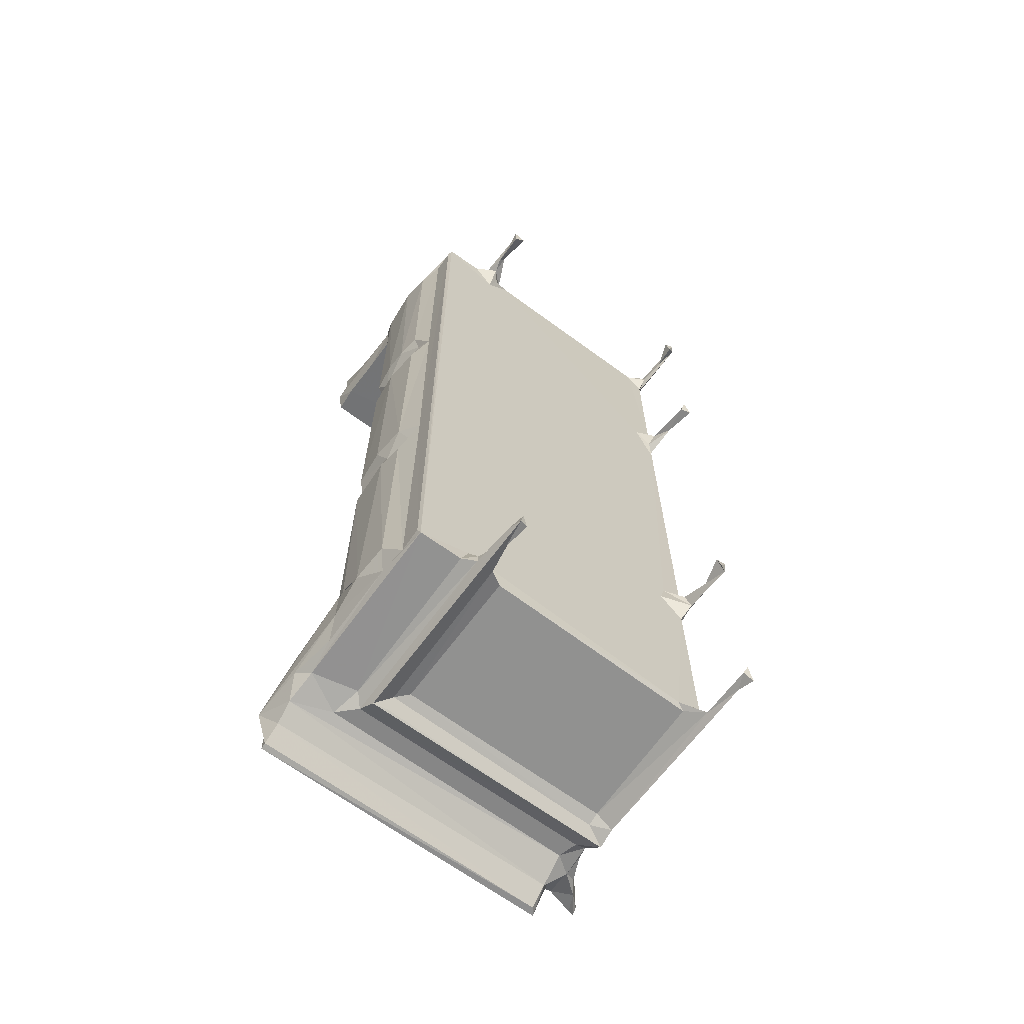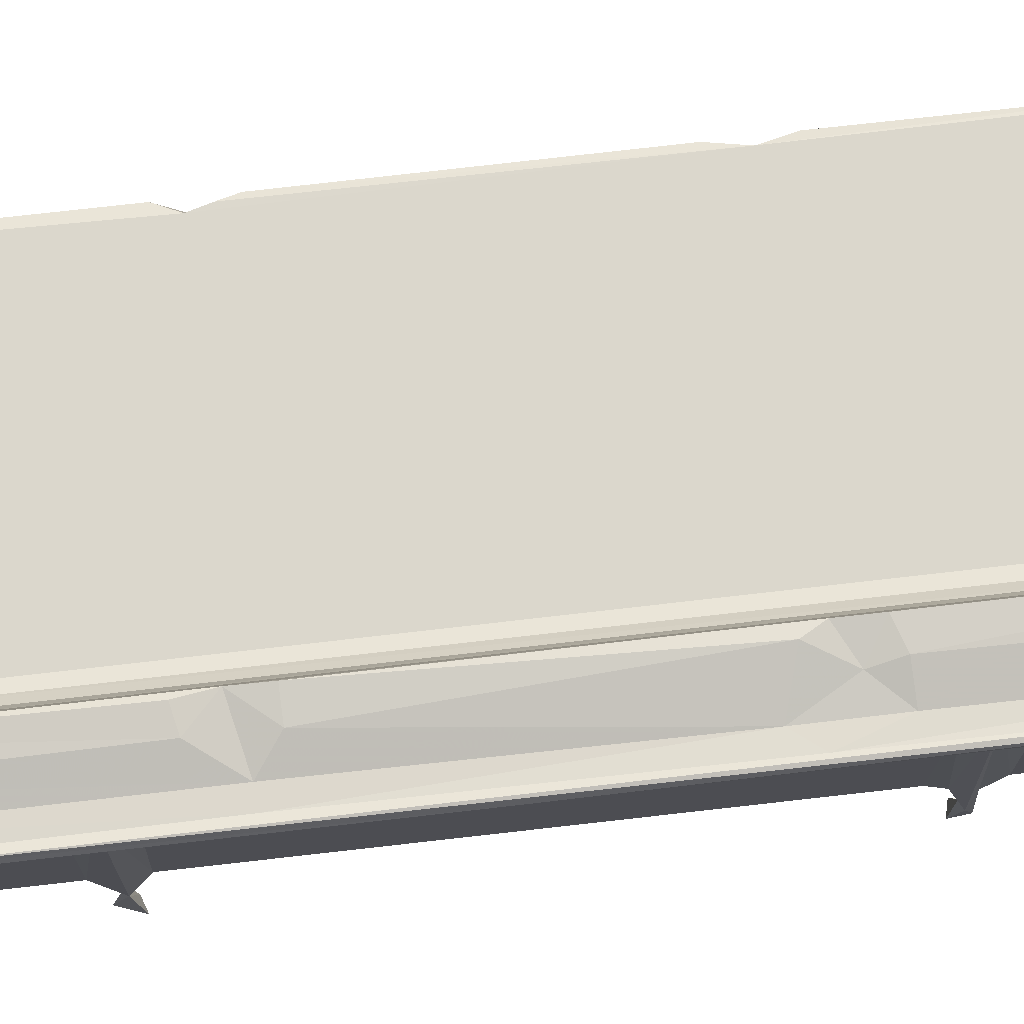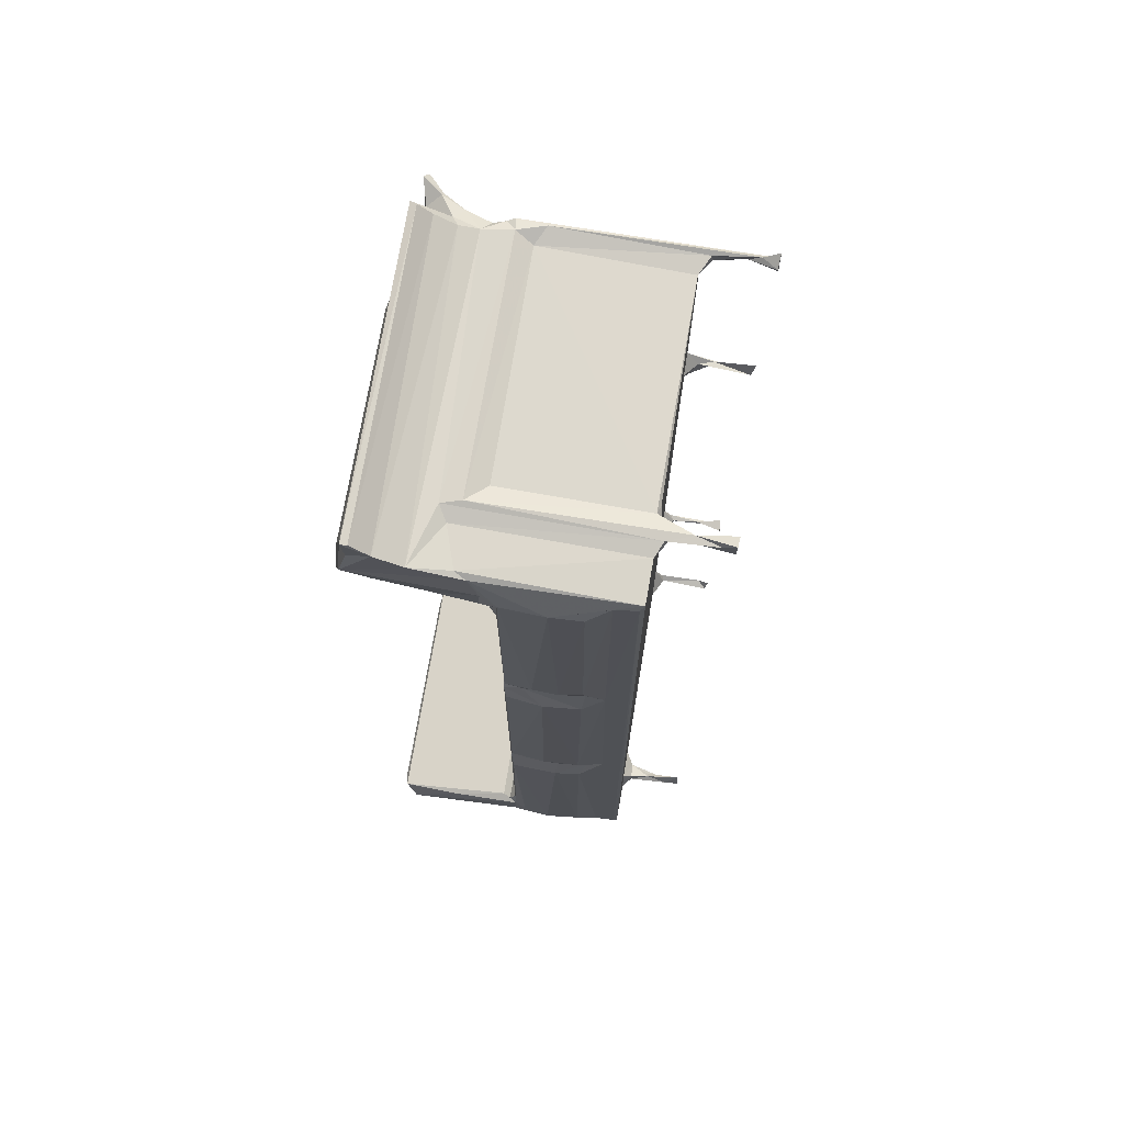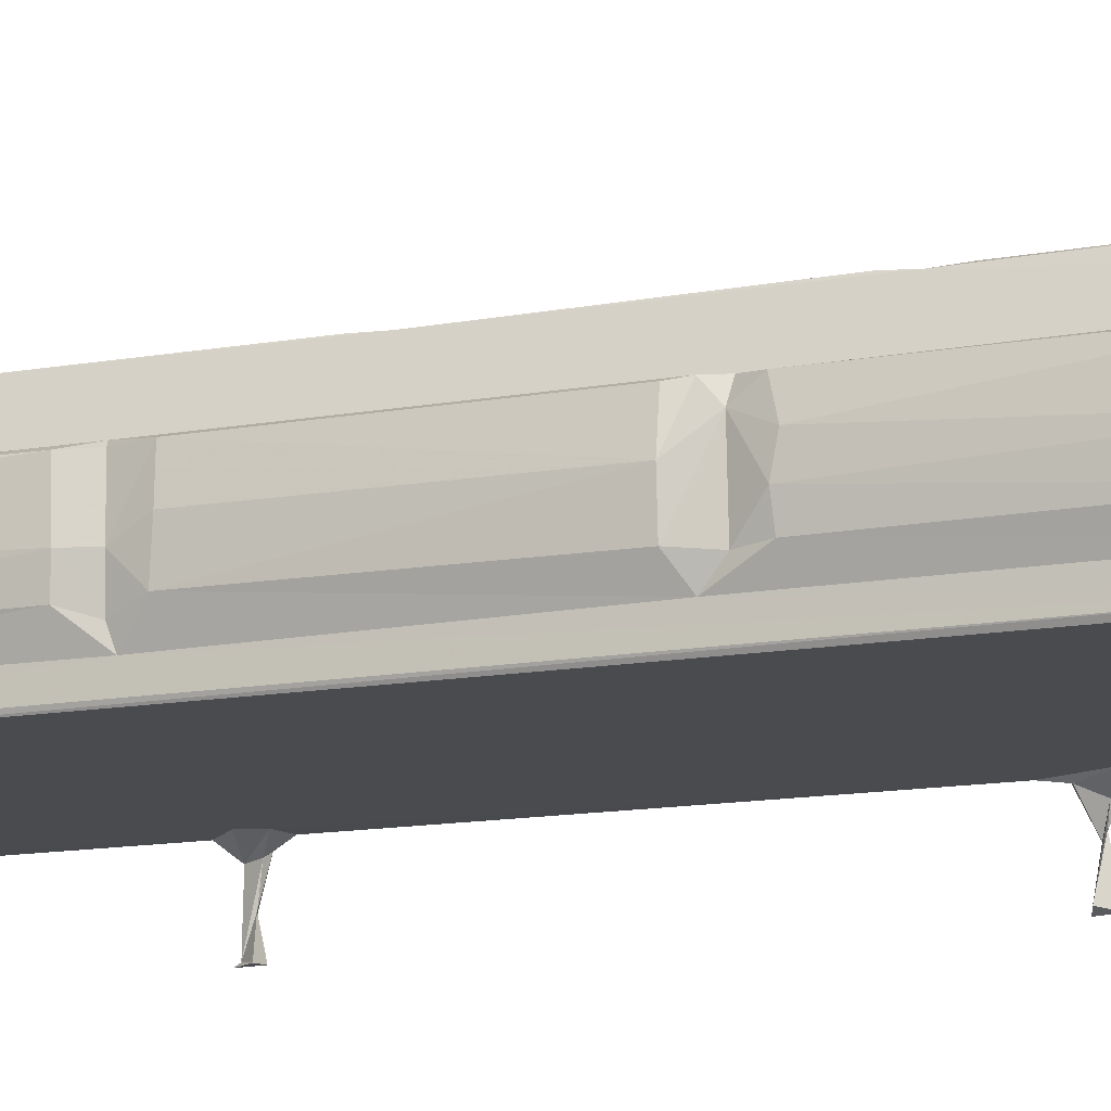
<metadata>
{"format":"obj","ext":"obj","renderer":"f3d","projection":"perspective","resolution":1024,"background":"white","views":[{"elev":-65.9,"azim":143.4,"up":"+Y"},{"elev":73.3,"azim":-96.6,"up":"+Z"},{"elev":71.7,"azim":99.4,"up":"+Y"},{"elev":-13.9,"azim":111.7,"up":"+Z"}]}
</metadata>
<code>
v 80.18 70.63 -6.291
v 80.7 72.39 -6.407
v 80.31 71.73 -5.245
v 80.41 71.24 -4.579
v 81.1 71.34 -6.143
v 80.98 71.61 -1.047
v 80.46 72.03 -0.7673
v 80.76 73.86 0.03929
v 82.55 72.17 0.344
v 83.29 72.51 -0.001932
v 80.37 71.22 13.51
v 82.12 72.16 13.38
v 80.74 73.8 13.67
v 81 91.09 -0.001558
v 80.74 91.18 0.3824
v 103 72.19 0.0601
v 102.9 72.17 13.34
v 106.3 74.27 -0.0009112
v 80.74 90.87 13.5
v 80.33 92.47 -6.112
v 81.07 92.39 -6.494
v 80.22 93.86 -6.303
v 80.26 93 -4.885
v 80.61 93.43 -3.648
v 81.36 93.58 -6.343
v 80.61 94.25 -0.7132
v 80.5 92.63 -1.231
v 83.35 93.31 -0.001254
v 81.14 93.97 -1.096
v 82.82 95.1 -0.001599
v 80.75 95.59 0.01893
v 80.99 133.3 -2.754e-05
v 80.22 93.29 15.39
v 80.74 94.95 13.53
v 80.74 134.8 0.2933
v 111.2 157.6 -0.0001621
v 77.07 72.8 23.13
v 77.04 72.26 23.66
v 78.33 72.39 21.91
v 77.39 72.73 23.79
v 79.03 74.23 23.53
v 76.96 116.4 23.27
v 80.19 70.87 15.41
v 81.93 71.46 16.82
v 80.58 72.45 17.11
v 82.14 71.71 14.52
v 82.37 71.61 18.74
v 82.19 68.59 23.07
v 81.64 68.6 23.8
v 82.13 70.19 21.4
v 81.65 69.77 22.72
v 84.99 70.66 22.28
v 80.3 72.57 18.34
v 80.42 71.95 20.15
v 79.3 72.55 20.57
v 81.3 71.86 21.87
v 79.91 73.28 23.31
v 82.2 71.3 22.5
v 83.48 73.1 23.66
v 81.31 74.65 24.34
v 83.57 74.32 24.75
v 85.51 69.1 23.67
v 111.3 68.48 23.66
v 111.2 68.89 23.8
v 86.41 70.63 23.16
v 87.44 70.14 23.58
v 84.68 72.64 20.8
v 85.81 71.99 20.67
v 111.3 71.19 19.75
v 86.61 72.8 20.71
v 86.19 73.56 18.67
v 85.33 73.4 20.24
v 85 74.22 19.47
v 84.23 72.16 22.29
v 86.57 71.76 22.39
v 86.13 77.73 17.42
v 86.91 79.16 13
v 86.98 77.67 15.58
v 85.47 78.95 17.71
v 86.51 79.78 13.84
v 79.95 95.56 19.28
v 85.13 77.42 19.05
v 86.67 76.64 18.63
v 104 71.82 14.29
v 104.1 70.98 15.19
v 87.09 74.1 20.31
v 107.5 71.62 18.61
v 87.31 72.96 23.98
v 88.83 72.19 24.49
v 89.07 71.77 24.12
v 87.35 75.53 23.31
v 87.92 75.45 24.74
v 89.47 74.85 24.97
v 106.1 69.72 23.46
v 88.26 78.26 12.48
v 88.8 77.72 13.27
v 87.39 76.54 19.27
v 87.62 79.75 12.25
v 88.59 79.53 11.81
v 111.4 77.72 13.26
v 77.65 102.6 23.67
v 79.13 98.35 23.57
v 79.13 104.4 23.52
v 80.58 100.2 16.99
v 83.63 101.9 24.56
v 81.58 98.44 24.44
v 83.58 99.15 24.69
v 81.21 100.6 24.03
v 82.78 103.4 24.72
v 80.74 134.6 13.49
v 79.33 128.4 23.55
v 83.55 126.8 24.75
v 87.68 151.3 12.22
v 88.58 150.5 11.82
v 82.91 137.9 -0.002743
v 79.99 135.6 -6.377
v 81 136 -6.037
v 81.5 135.3 -0.3821
v 80.35 136.3 -3.004
v 80.68 137.5 -6.383
v 80.52 136.6 -2.493
v 80.74 138.2 0.2088
v 81.16 137 -1.138
v 80.98 138.8 -0.003273
v 80.29 136.4 14.47
v 80.74 138.2 13.54
v 80.73 156.5 0.3058
v 102.8 157.4 -0.0003483
v 81.02 155.9 -0.007805
v 82.68 157.8 0.0213
v 80.74 155.9 13.66
v 80.17 158 -6.087
v 80.95 157.1 -6.416
v 80.59 157.8 -3.818
v 80.29 159.1 -6.397
v 80.57 158.4 -4.947
v 81.43 158.3 -6.311
v 80.93 157.4 -1.016
v 80.94 158.1 -0.8647
v 80.23 158.2 15.5
v 80.54 158.3 12.76
v 82.22 157.8 13.67
v 103.6 157.8 0.2533
v 77.87 128.3 23.58
v 77.25 157.5 23.82
v 78.38 157.1 21.89
v 77.77 156 23.61
v 76.98 157.4 23.28
v 80.19 136.1 15.42
v 80.43 157.9 16.23
v 80.58 157.4 17.36
v 86.47 150.6 13.97
v 83.64 129.4 24.52
v 81.44 126.8 24.39
v 81.51 131.5 24.41
v 83.23 131.8 24.75
v 86.91 149.7 12.99
v 111.4 129.5 11.81
v 79.75 157.4 19.75
v 85.3 151.2 18.34
v 79.32 154.4 23.59
v 81.35 154.6 24.37
v 83.55 155.7 24.74
v 84.34 154.3 22.02
v 111.8 150.4 11.81
v 79.62 156.7 23.16
v 78.75 157.6 21.98
v 86.49 152.5 18.03
v 87.24 152 14.62
v 81.64 156.4 24.05
v 84.95 153.2 19.75
v 86.04 153.5 18.82
v 88 153 17.67
v 85.66 154.9 21.53
v 84.93 155.8 21.73
v 85.73 156.2 21.88
v 86.95 156.1 24.41
v 87.46 154.4 24.72
v 81.42 158.5 15.33
v 81.68 158.2 18.19
v 80.91 158.1 20.61
v 81.96 158.9 19.97
v 81.96 160.2 21.92
v 82.44 158.2 22.62
v 83.35 157 23.56
v 81.84 159.5 22.45
v 81.65 161.2 23.85
v 81.96 161.4 23.2
v 84.92 157.9 20.61
v 86.08 157.4 20.68
v 111.4 158.3 18.81
v 84.14 157.6 22.23
v 85.43 159.2 22.43
v 87.07 160.8 23.63
v 86.71 158.6 23.06
v 88.7 152.2 13.35
v 111.4 151.6 12.45
v 111.4 152.9 17.02
v 87.13 153.5 19.91
v 88.8 155.3 24.97
v 111 154.4 24.7
v 105.7 158.3 17.2
v 105.3 158.5 15.35
v 88.03 158 24.22
v 88.1 159.8 23.58
v 110.8 159.8 23.58
v 109.9 157.9 24.35
v 111.3 161.3 23.05
v 111.2 161 23.72
v 104.8 70.7 -6.313
v 105.5 70.81 -6.46
v 105.1 72.48 -6.316
v 105 71.43 -2.742
v 105.7 71.45 -4.955
v 105.5 71.95 -2.797
v 104.3 71.78 -0.8344
v 106 71.68 -0.8949
v 105.9 72.76 -0.8706
v 107.1 72.19 -0.03701
v 111.3 72.23 0.005211
v 105.4 70.84 15.38
v 106.8 72.16 15.82
v 105.9 71.49 16.85
v 111.1 72.17 16.73
v 111.5 73.1 0.3731
v 111.5 72.67 2.459
v 111.7 72.85 5.189
v 112.6 74.96 8.026
v 112.2 74.42 11.94
v 112.4 75.48 4.594
v 112.4 76.53 10.6
v 112.6 98.66 6.991
v 112.4 98.35 11.45
v 112.3 98.46 4.549
v 111.5 101.4 2.248
v 111.6 100.8 3.815
v 112 101 6.936
v 112.4 103.3 4.696
v 111.7 100.7 11.51
v 112.6 103.5 8.216
v 111.5 156.8 0.3739
v 111.5 127.8 2.494
v 111.1 70.05 21.58
v 111.3 68.59 23.09
v 111.2 72.44 24.5
v 111.9 78.28 12.44
v 111.8 79.44 11.82
v 110.2 74.88 24.96
v 111.7 75.46 24.68
v 108.4 70.81 23.45
v 111.4 71.05 23.54
v 111.5 72.69 13.45
v 112.1 73.14 18.18
v 112.3 73.06 23.6
v 112.2 77.55 11.67
v 112 76.37 18.91
v 111.7 100.8 11.81
v 112.3 103.4 11.51
v 112.3 126.5 11.57
v 111.8 128 11.8
v 112.3 126.5 4.554
v 112.7 126.5 8.11
v 111.7 129.3 4.263
v 112.3 131.5 4.45
v 112.6 131.3 6.634
v 111.9 129.3 10.24
v 112.6 131.8 9.059
v 112.3 154.6 4.534
v 111.5 156.1 2.481
v 112.6 155.1 7.45
v 105.2 155 -0.004662
v 103.5 157.8 13.55
v 104.4 156.6 -0.4277
v 107.3 157.8 -0.0517
v 104.6 158.2 -6.457
v 105.7 157.1 -6.325
v 105.8 159.1 -6.353
v 105.1 158.3 -2.987
v 105.2 157.6 -1.303
v 105.6 157.8 -2.622
v 105.7 158.2 -5.267
v 105.9 158.2 -0.6871
v 110.9 157.8 15.1
v 112.3 154.7 11.56
v 111.4 157.4 14.05
v 112.3 131.2 11.57
v 111.5 152.2 13.28
v 111.3 153.8 21.86
v 109.3 155.2 24.97
v 111.4 159.7 21.37
v 111.4 161.5 23.68
v 111.7 156 24.23
v 107.1 157.8 16.36
v 111.3 158.7 23.5
v 111.7 155 13.04
f 1 3 2
f 1 4 3
f 1 2 5
f 2 3 5
f 1 5 4
f 3 6 5
f 4 5 6
f 4 7 3
f 3 7 6
f 7 8 6
f 6 10 9
f 6 8 10
f 4 6 11
f 11 6 12
f 7 13 8
f 6 9 12
f 4 11 7
f 8 14 10
f 8 15 14
f 8 13 15
f 10 16 9
f 12 9 17
f 9 16 17
f 15 13 19
f 20 23 22
f 20 22 21
f 23 24 22
f 21 25 20
f 21 22 25
f 20 25 24
f 22 24 25
f 23 26 24
f 23 20 27
f 14 15 27
f 14 27 28
f 20 29 27
f 20 24 29
f 24 26 29
f 27 30 28
f 27 29 30
f 26 31 29
f 29 31 30
f 23 33 26
f 27 33 23
f 27 15 33
f 19 33 15
f 26 34 31
f 14 18 10
f 14 28 18
f 32 31 35
f 31 34 35
f 30 36 28
f 37 39 38
f 39 40 38
f 39 37 42
f 7 11 13
f 43 44 45
f 43 13 11
f 43 11 46
f 11 12 46
f 44 47 45
f 50 49 51
f 50 48 49
f 51 49 52
f 55 53 54
f 55 54 39
f 47 54 45
f 50 54 47
f 50 51 56
f 50 56 54
f 45 54 53
f 40 57 41
f 39 57 40
f 39 54 57
f 51 58 56
f 54 56 57
f 57 56 59
f 56 58 59
f 57 61 60
f 57 59 61
f 52 49 62
f 48 63 49
f 49 64 62
f 65 62 66
f 50 47 69
f 71 73 72
f 67 68 72
f 72 73 67
f 72 70 71
f 68 70 72
f 58 51 52
f 58 52 74
f 58 74 59
f 59 74 61
f 62 65 52
f 67 52 68
f 67 74 52
f 68 75 70
f 68 52 75
f 65 75 52
f 13 43 33
f 77 79 78
f 77 80 79
f 78 79 76
f 55 81 53
f 41 57 60
f 71 82 73
f 71 83 82
f 74 67 73
f 74 73 82
f 82 76 79
f 82 83 76
f 74 82 79
f 74 79 61
f 12 17 46
f 43 46 85
f 17 84 46
f 71 70 86
f 44 87 47
f 65 88 75
f 65 66 88
f 88 90 89
f 66 90 88
f 70 75 88
f 70 91 86
f 70 88 91
f 88 89 92
f 49 63 64
f 66 94 90
f 95 78 96
f 76 97 78
f 97 96 78
f 95 98 77
f 95 99 98
f 95 77 78
f 71 97 83
f 71 86 97
f 86 91 97
f 76 83 97
f 88 92 91
f 92 89 93
f 91 92 97
f 37 38 42
f 41 101 40
f 41 102 101
f 102 103 101
f 43 45 104
f 43 104 33
f 13 33 19
f 53 104 45
f 60 61 106
f 79 105 61
f 33 34 26
f 79 80 105
f 41 60 102
f 60 106 102
f 106 61 107
f 105 107 61
f 102 106 108
f 102 108 103
f 108 106 107
f 108 109 103
f 108 105 109
f 108 107 105
f 34 110 35
f 109 105 112
f 98 113 77
f 98 99 113
f 113 99 114
f 31 32 30
f 30 32 36
f 32 35 118
f 116 119 120
f 119 121 120
f 116 120 117
f 116 117 119
f 117 120 121
f 119 122 121
f 117 123 119
f 119 123 118
f 119 118 35
f 117 121 123
f 121 122 123
f 118 123 115
f 122 124 123
f 123 124 115
f 32 118 115
f 119 125 122
f 35 125 119
f 35 110 125
f 125 126 122
f 124 122 127
f 124 127 129
f 124 130 115
f 124 129 130
f 130 128 115
f 122 131 127
f 132 133 134
f 132 135 133
f 135 132 136
f 133 137 134
f 134 139 138
f 133 135 137
f 137 136 134
f 136 137 135
f 134 136 139
f 134 127 132
f 134 138 127
f 129 127 138
f 129 138 130
f 138 139 130
f 127 140 132
f 132 141 136
f 132 140 141
f 139 142 130
f 136 141 139
f 142 139 141
f 128 130 143
f 130 142 143
f 103 144 101
f 40 101 144
f 38 40 145
f 42 38 145
f 39 42 146
f 40 144 145
f 145 144 147
f 42 148 146
f 33 149 34
f 33 104 149
f 104 151 150
f 103 111 144
f 103 109 154
f 53 151 104
f 111 103 154
f 109 112 154
f 80 153 105
f 153 112 105
f 149 110 34
f 104 150 149
f 80 152 153
f 154 153 111
f 111 153 155
f 153 154 112
f 155 153 156
f 77 152 80
f 113 157 77
f 77 157 152
f 114 99 158
f 125 110 149
f 125 149 126
f 55 39 146
f 55 159 81
f 152 160 153
f 149 131 126
f 122 126 131
f 144 111 161
f 111 155 162
f 111 162 161
f 155 163 162
f 155 156 163
f 156 153 163
f 160 164 153
f 42 145 148
f 148 145 146
f 146 145 167
f 166 145 147
f 131 149 140
f 149 150 140
f 152 169 168
f 152 168 160
f 53 81 151
f 55 146 159
f 81 159 151
f 144 161 147
f 147 161 166
f 161 162 170
f 161 170 166
f 170 162 163
f 160 171 164
f 153 164 163
f 160 172 171
f 160 168 172
f 171 174 164
f 164 174 175
f 171 172 174
f 174 176 175
f 174 177 176
f 174 178 177
f 127 131 140
f 140 179 141
f 142 141 179
f 179 140 150
f 150 180 179
f 151 180 150
f 159 167 181
f 146 167 159
f 151 159 180
f 159 181 180
f 180 181 182
f 181 183 182
f 167 145 166
f 167 166 181
f 181 166 184
f 166 185 184
f 166 170 185
f 181 184 186
f 181 187 183
f 181 186 187
f 183 187 188
f 189 176 190
f 175 176 189
f 180 182 191
f 175 192 164
f 175 189 192
f 164 192 185
f 184 185 192
f 164 185 163
f 185 170 163
f 184 193 186
f 184 192 193
f 193 194 186
f 189 193 192
f 189 195 193
f 189 190 195
f 193 195 194
f 186 194 187
f 157 113 152
f 113 169 152
f 113 196 169
f 168 169 173
f 169 196 173
f 114 197 113
f 113 197 196
f 168 199 172
f 168 173 199
f 172 199 174
f 199 178 174
f 178 200 177
f 199 201 178
f 179 180 202
f 142 179 203
f 179 202 203
f 180 191 202
f 190 176 195
f 176 177 195
f 177 200 204
f 195 205 194
f 195 177 205
f 205 177 204
f 205 204 206
f 204 200 207
f 183 188 208
f 194 209 187
f 205 209 194
f 205 206 209
f 16 10 18
f 210 212 211
f 210 213 212
f 211 212 214
f 211 213 210
f 212 213 215
f 214 212 215
f 213 211 216
f 16 18 216
f 211 214 217
f 214 215 217
f 217 215 218
f 215 216 218
f 215 213 216
f 216 18 218
f 217 218 219
f 218 18 219
f 219 18 220
f 216 211 221
f 211 217 221
f 217 219 222
f 216 221 84
f 16 216 17
f 17 216 84
f 221 217 223
f 217 222 223
f 219 220 222
f 222 220 224
f 220 225 226
f 220 226 227
f 220 227 224
f 227 228 229
f 226 230 227
f 227 230 228
f 230 232 228
f 228 233 231
f 28 36 18
f 220 18 36
f 226 225 235
f 226 235 234
f 226 234 230
f 230 234 232
f 228 232 233
f 235 236 234
f 234 236 232
f 235 238 236
f 237 232 236
f 237 236 238
f 238 240 237
f 220 241 225
f 225 241 235
f 235 242 238
f 43 223 44
f 85 46 84
f 43 221 223
f 85 221 43
f 48 244 63
f 50 243 48
f 66 62 94
f 64 94 62
f 69 243 50
f 44 223 87
f 95 96 246
f 246 96 100
f 96 97 100
f 95 246 99
f 246 247 99
f 93 248 92
f 97 92 249
f 248 249 92
f 84 221 85
f 223 222 87
f 222 224 87
f 243 244 48
f 87 69 47
f 89 248 93
f 90 250 89
f 94 250 90
f 250 64 251
f 250 94 64
f 87 224 69
f 250 245 89
f 250 251 245
f 89 245 248
f 97 249 100
f 227 229 252
f 224 227 252
f 252 253 224
f 252 229 253
f 244 64 63
f 251 64 244
f 224 253 69
f 253 254 69
f 243 254 244
f 243 69 254
f 244 254 251
f 251 254 245
f 245 254 249
f 228 255 229
f 228 231 255
f 246 100 255
f 229 255 254
f 229 254 253
f 255 100 256
f 246 255 247
f 254 255 256
f 100 249 256
f 254 256 249
f 248 245 249
f 247 257 99
f 99 257 158
f 247 255 257
f 231 233 255
f 257 255 233
f 232 239 233
f 237 239 232
f 257 233 239
f 237 240 258
f 239 237 258
f 257 239 258
f 257 258 259
f 257 259 260
f 115 128 32
f 32 128 36
f 242 261 238
f 238 262 240
f 241 242 235
f 238 261 262
f 242 263 261
f 242 264 263
f 263 264 265
f 261 263 266
f 262 261 266
f 263 265 266
f 265 267 266
f 264 268 265
f 241 269 242
f 242 269 264
f 268 270 265
f 265 270 267
f 143 142 272
f 128 273 271
f 128 271 36
f 271 274 36
f 275 278 277
f 276 281 280
f 276 280 275
f 280 278 275
f 280 279 278
f 277 278 281
f 281 276 277
f 275 277 276
f 128 143 273
f 273 143 279
f 278 279 143
f 280 282 279
f 273 279 271
f 271 279 274
f 279 282 274
f 280 281 282
f 278 282 281
f 274 283 36
f 143 203 278
f 278 203 282
f 220 36 241
f 264 269 268
f 269 270 268
f 241 36 269
f 269 36 270
f 270 36 285
f 283 285 36
f 257 260 158
f 114 158 165
f 240 262 258
f 258 262 259
f 262 260 259
f 262 266 260
f 260 266 158
f 266 267 286
f 266 286 158
f 158 286 165
f 165 286 284
f 267 284 286
f 197 287 196
f 196 287 173
f 114 165 197
f 199 173 288
f 178 289 200
f 178 201 289
f 288 201 199
f 173 198 288
f 142 203 272
f 182 183 290
f 206 204 207
f 200 289 207
f 188 187 291
f 188 291 208
f 187 209 291
f 287 198 173
f 289 201 292
f 272 203 143
f 282 293 274
f 282 202 293
f 282 203 202
f 274 293 283
f 293 191 283
f 182 290 191
f 290 183 208
f 202 191 293
f 292 294 207
f 289 292 207
f 206 207 294
f 267 270 284
f 165 284 197
f 197 284 287
f 284 295 287
f 287 295 198
f 295 285 292
f 198 295 292
f 198 292 288
f 288 292 201
f 270 285 284
f 284 285 295
f 285 191 292
f 283 191 285
f 292 191 290
f 290 294 292
f 290 291 294
f 290 208 291
f 294 291 209
f 206 294 209

</code>
